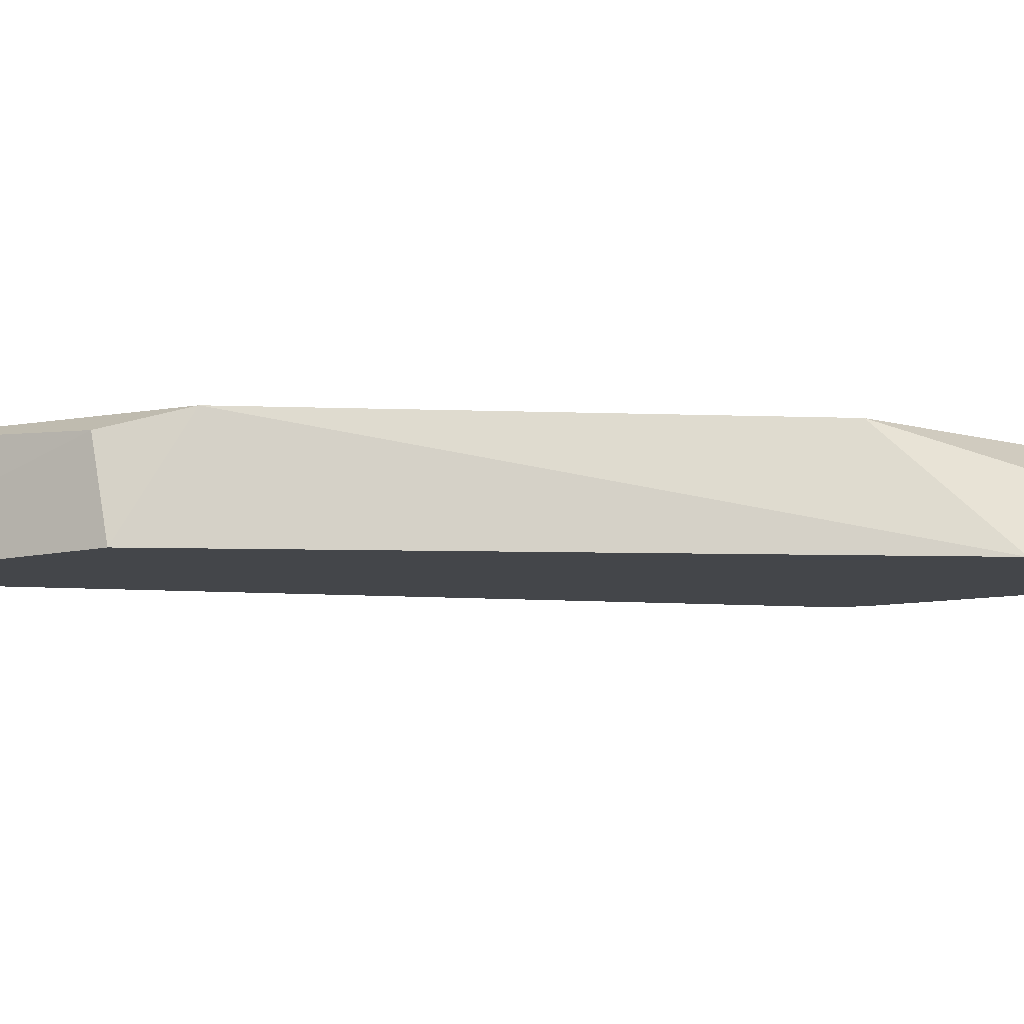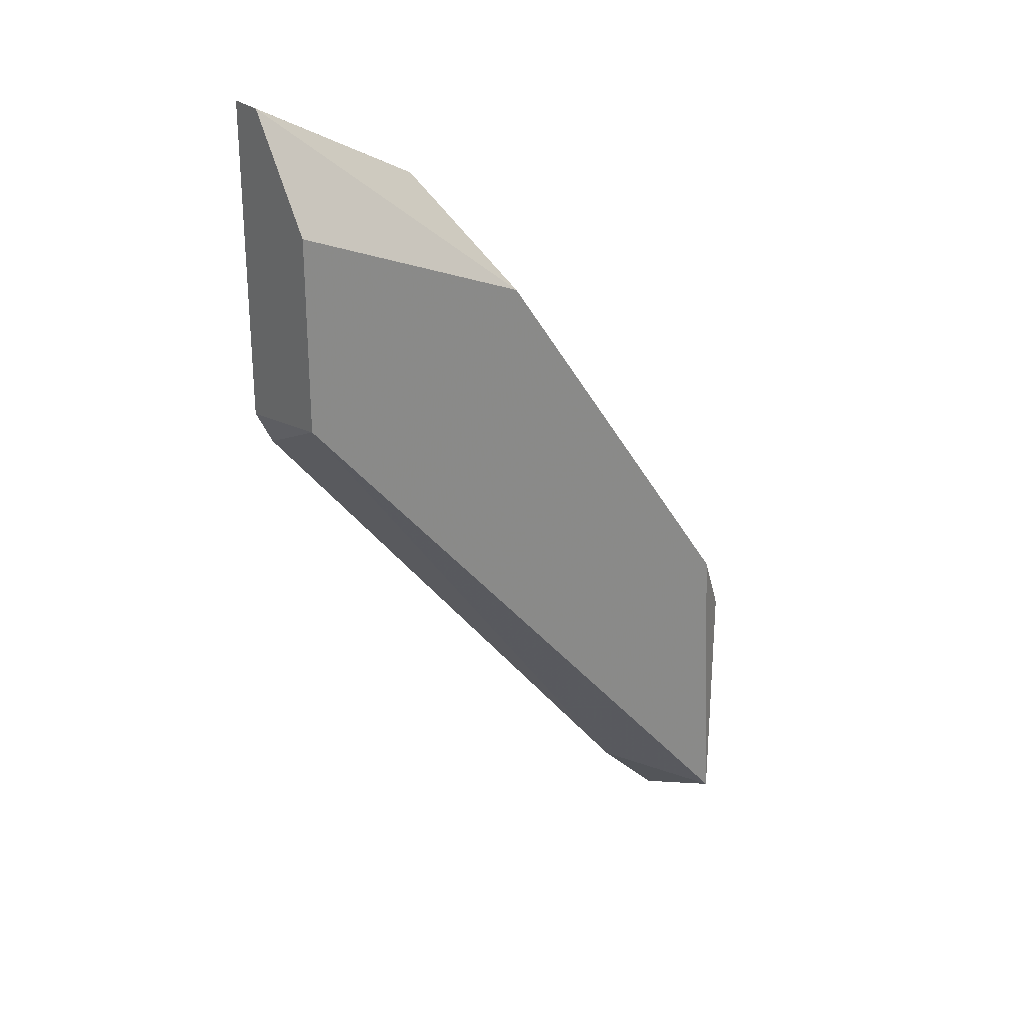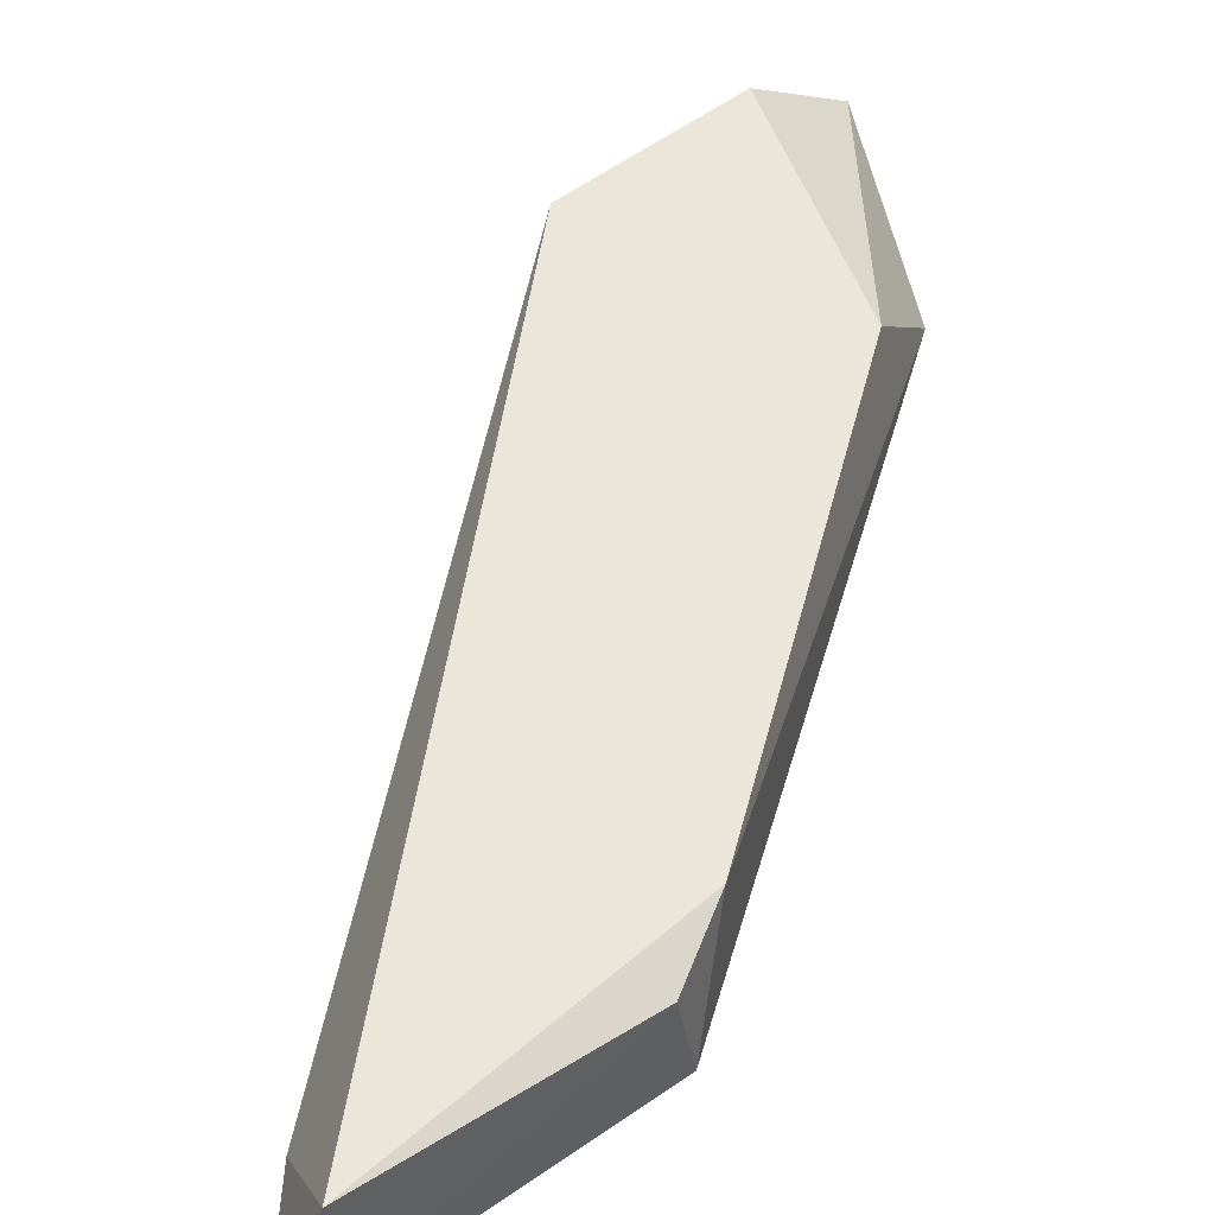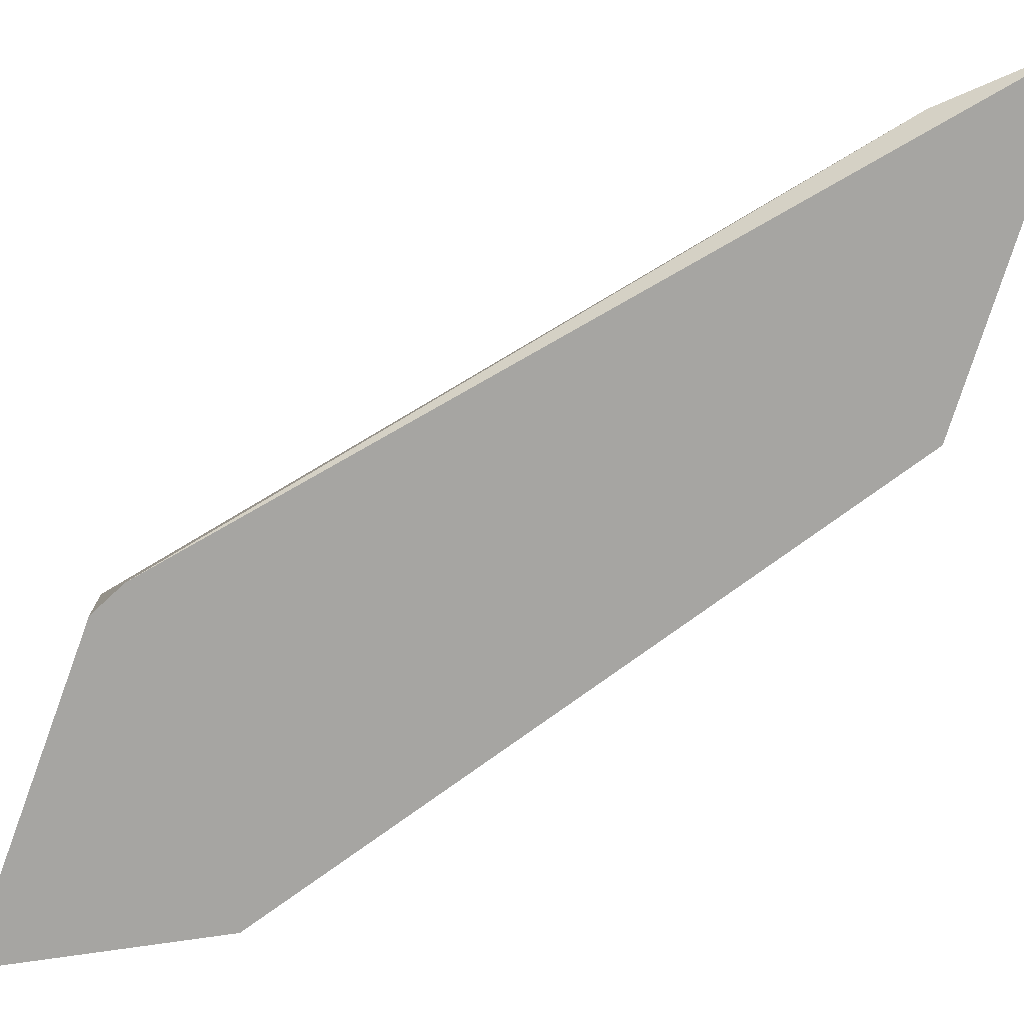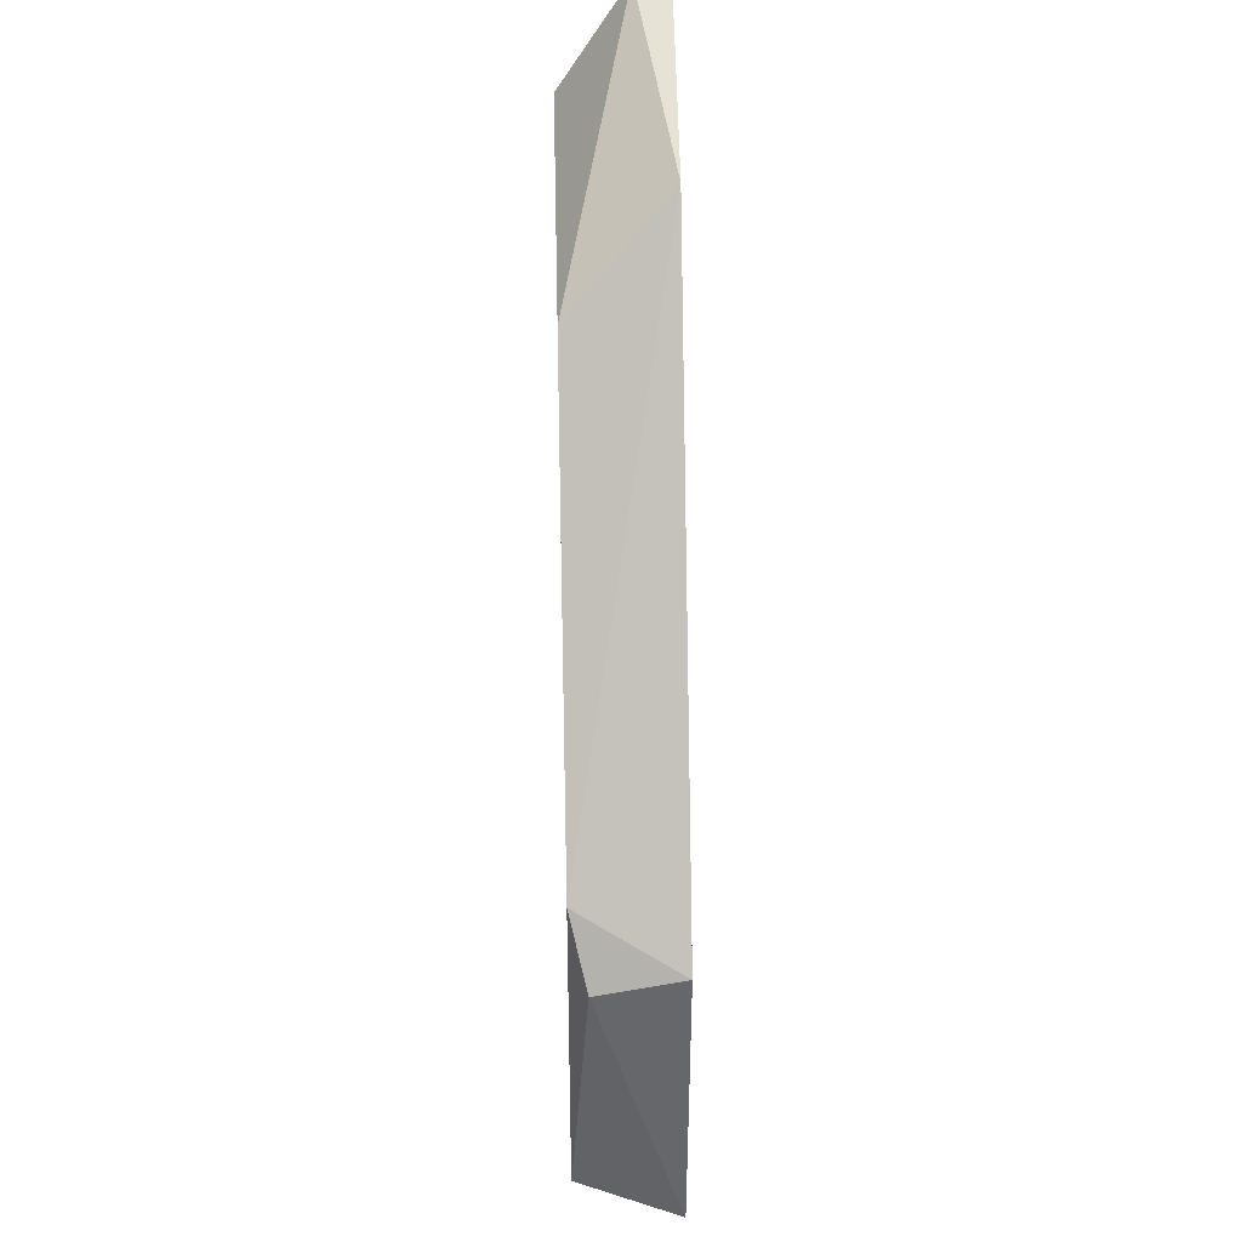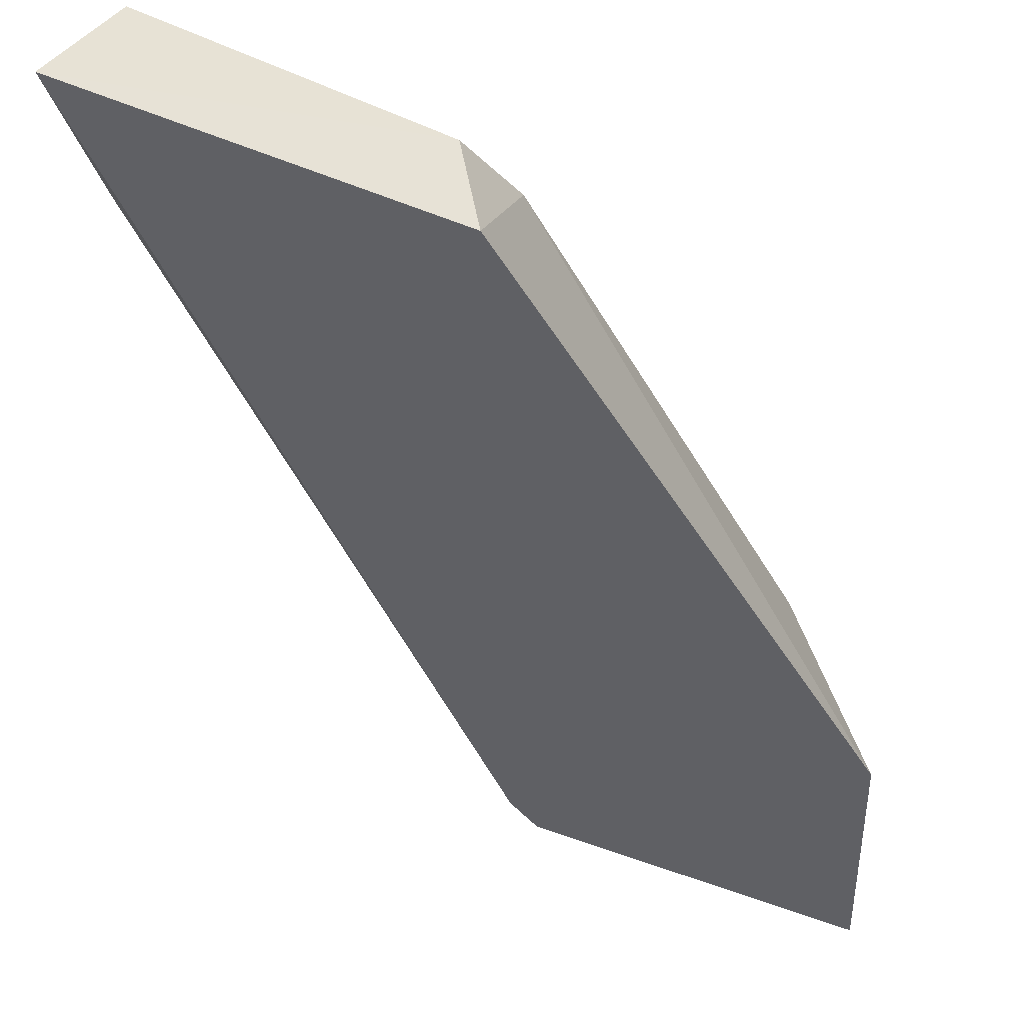
<metadata>
{"format":"obj","ext":"obj","renderer":"f3d","projection":"perspective","resolution":1024,"background":"white","views":[{"elev":-9.6,"azim":119.4,"up":"+Z"},{"elev":26.9,"azim":-37.6,"up":"+Y"},{"elev":48.2,"azim":48.7,"up":"+Z"},{"elev":-73.7,"azim":-20.2,"up":"+Z"},{"elev":35.0,"azim":88.4,"up":"+Y"},{"elev":-43.9,"azim":61.7,"up":"+Z"}]}
</metadata>
<code>
v -0.04344 0.01359 0.02862
v -0.06109 0.02517 0.02586
v -0.06054 0.02407 0.02586
v -0.06109 0.02573 0.02917
v -0.05502 0.0318 0.02586
v -0.04399 0.004206 0.02586
v -0.04399 0.005863 0.02917
v -0.05337 0.02848 0.02917
v -0.06109 0.03511 0.02696
v -0.04344 0.01414 0.02586
v -0.06109 0.0318 0.02917
v -0.04454 0.0158 0.02917
v -0.04675 0.006968 0.02641
v -0.06109 0.03511 0.02586
f 5 8 12
f 8 7 12
f 10 5 12
f 4 3 13
f 2 9 14
f 7 4 13
f 6 7 13
f 5 2 14
f 7 1 12
f 3 6 13
f 8 9 11
f 1 10 12
f 4 8 11
f 9 4 11
f 2 3 4
f 3 2 5
f 3 5 6
f 6 1 7
f 9 5 14
f 2 4 9
f 8 5 9
f 1 6 10
f 6 5 10
f 4 7 8

</code>
